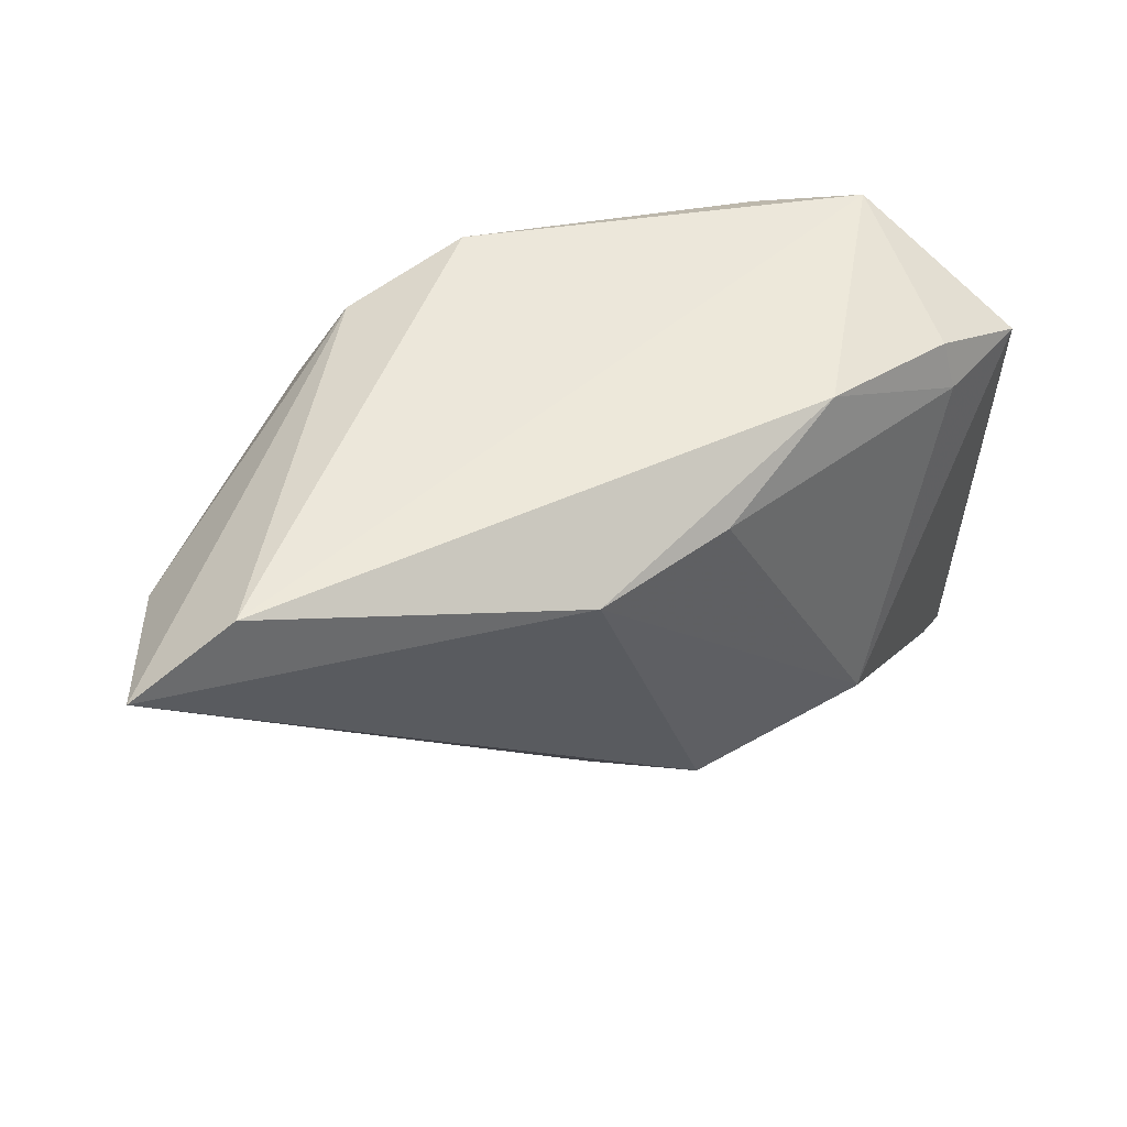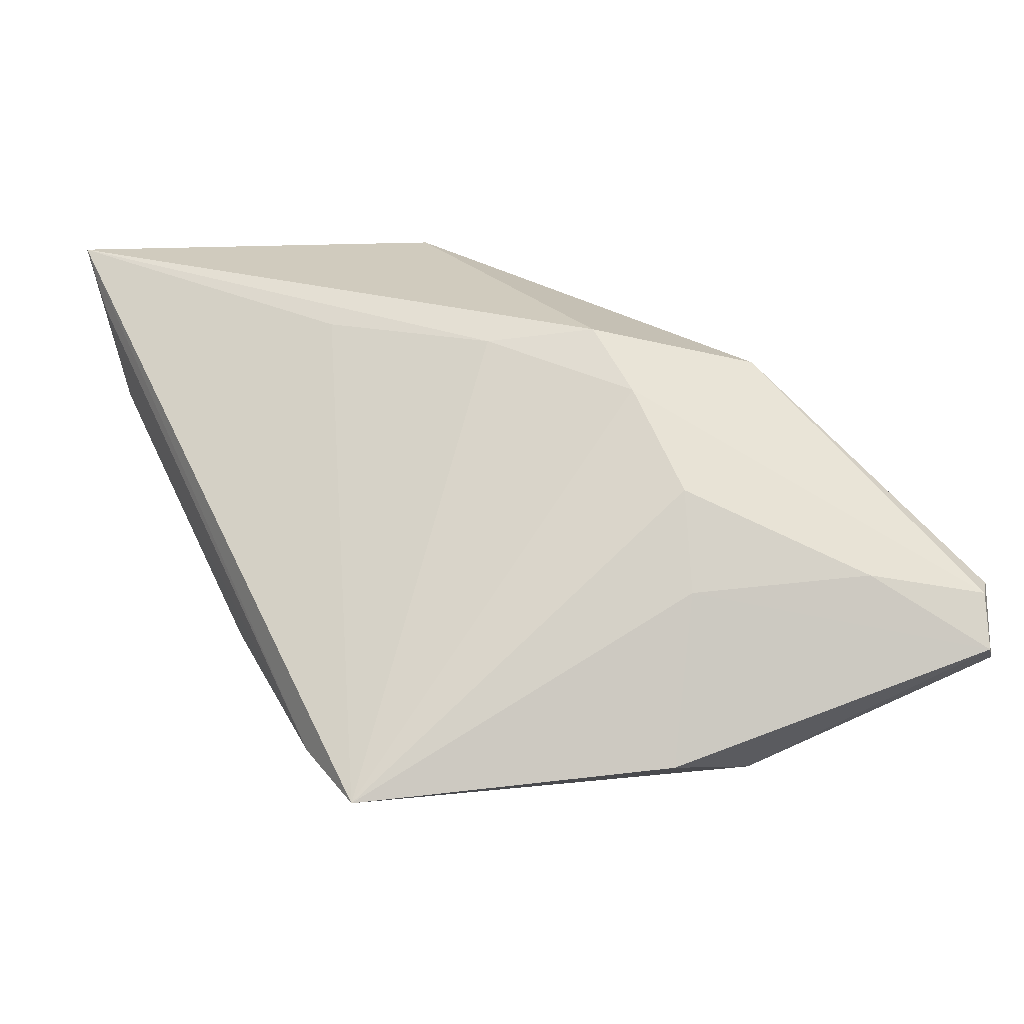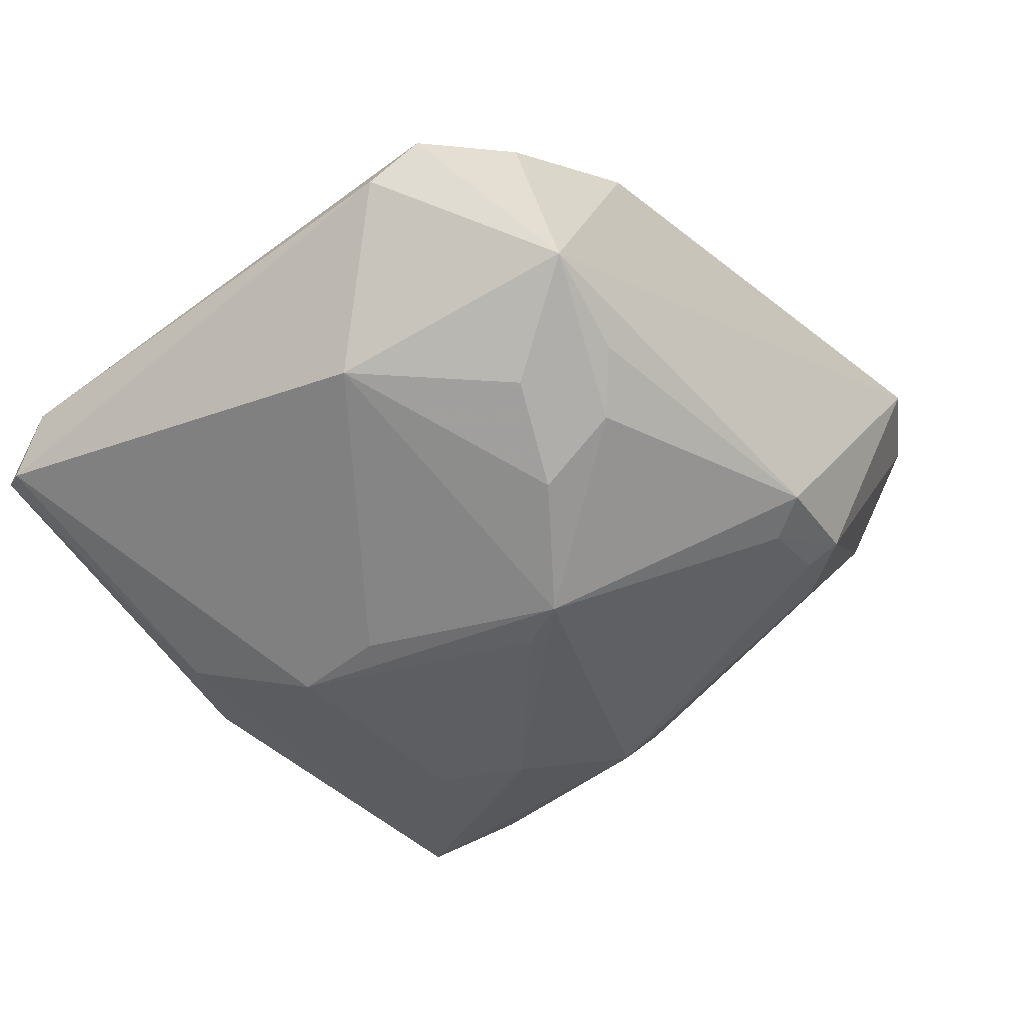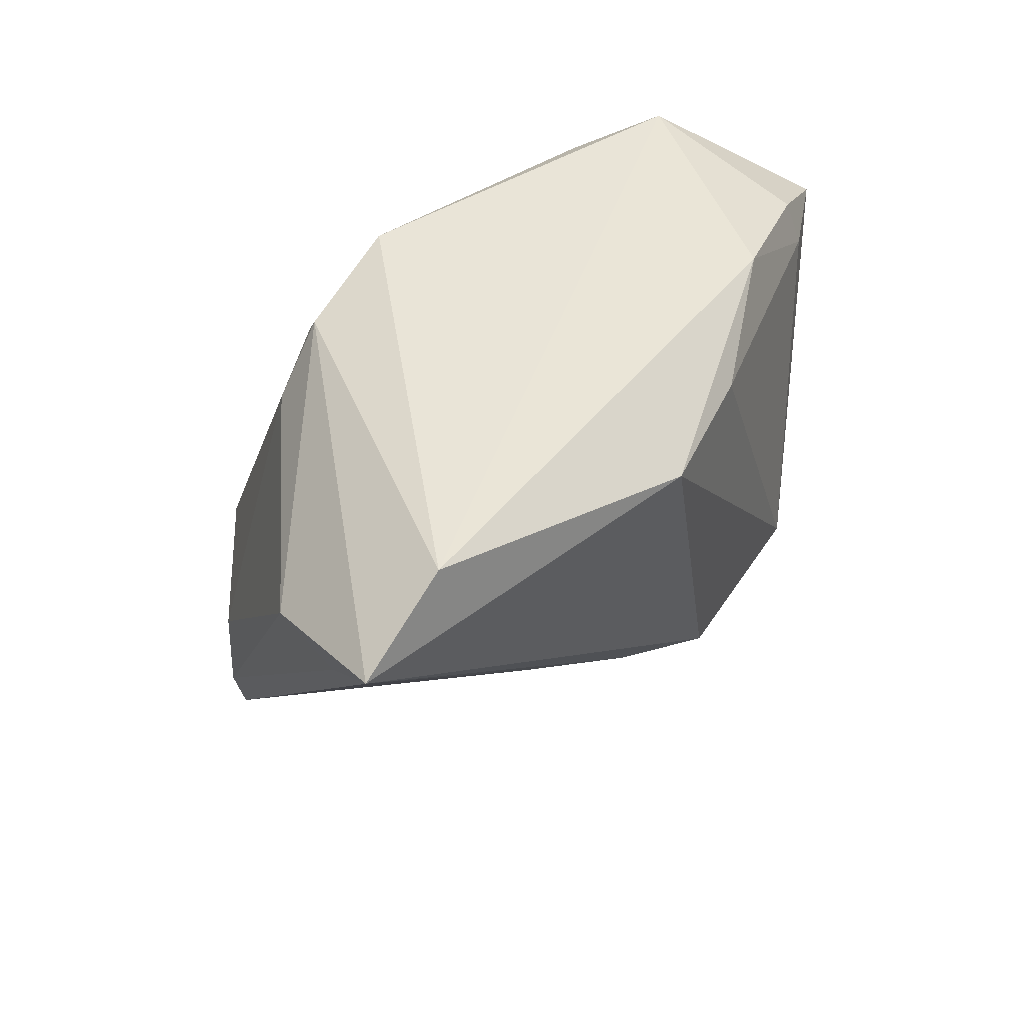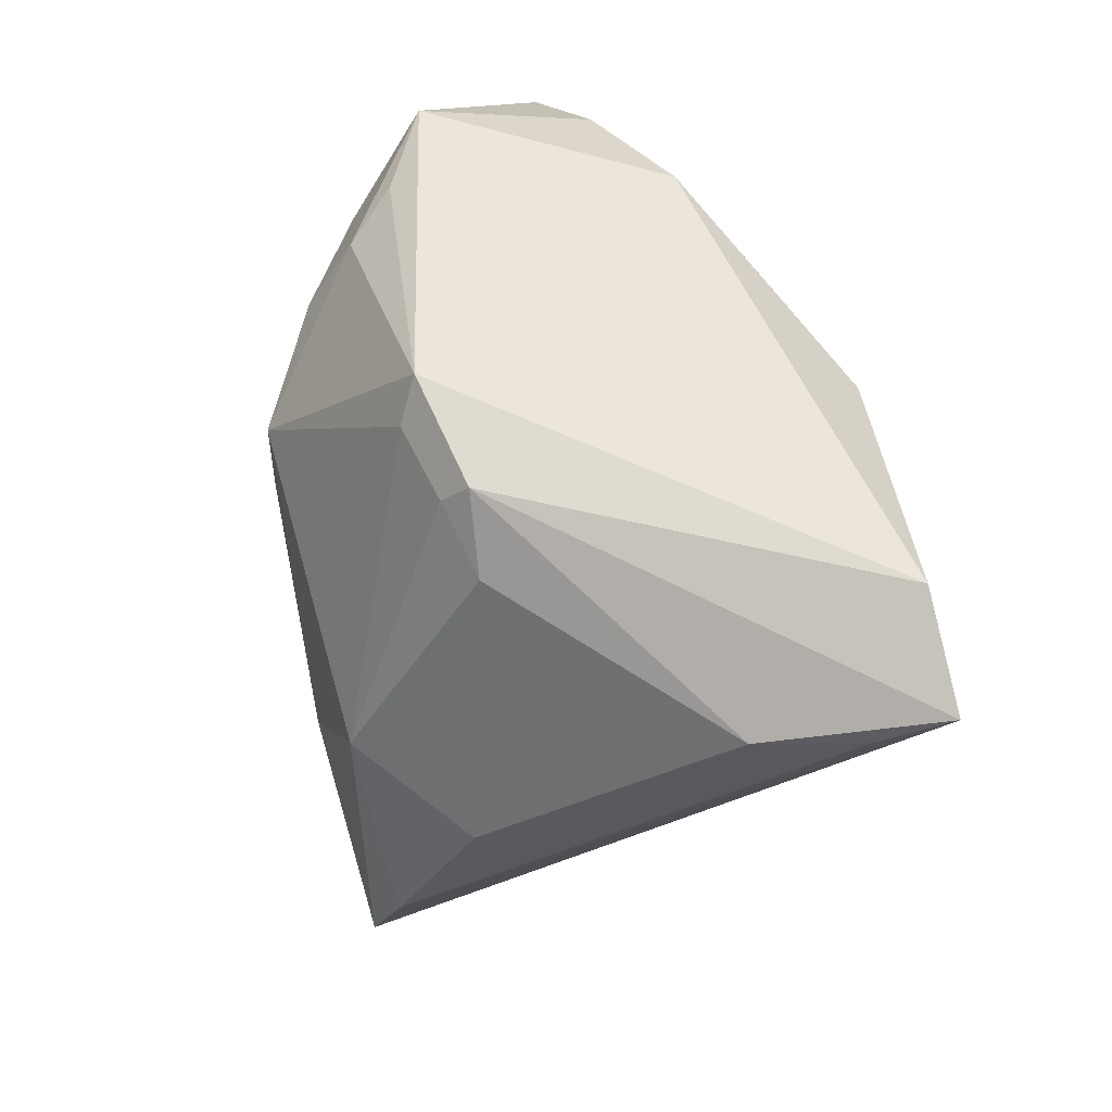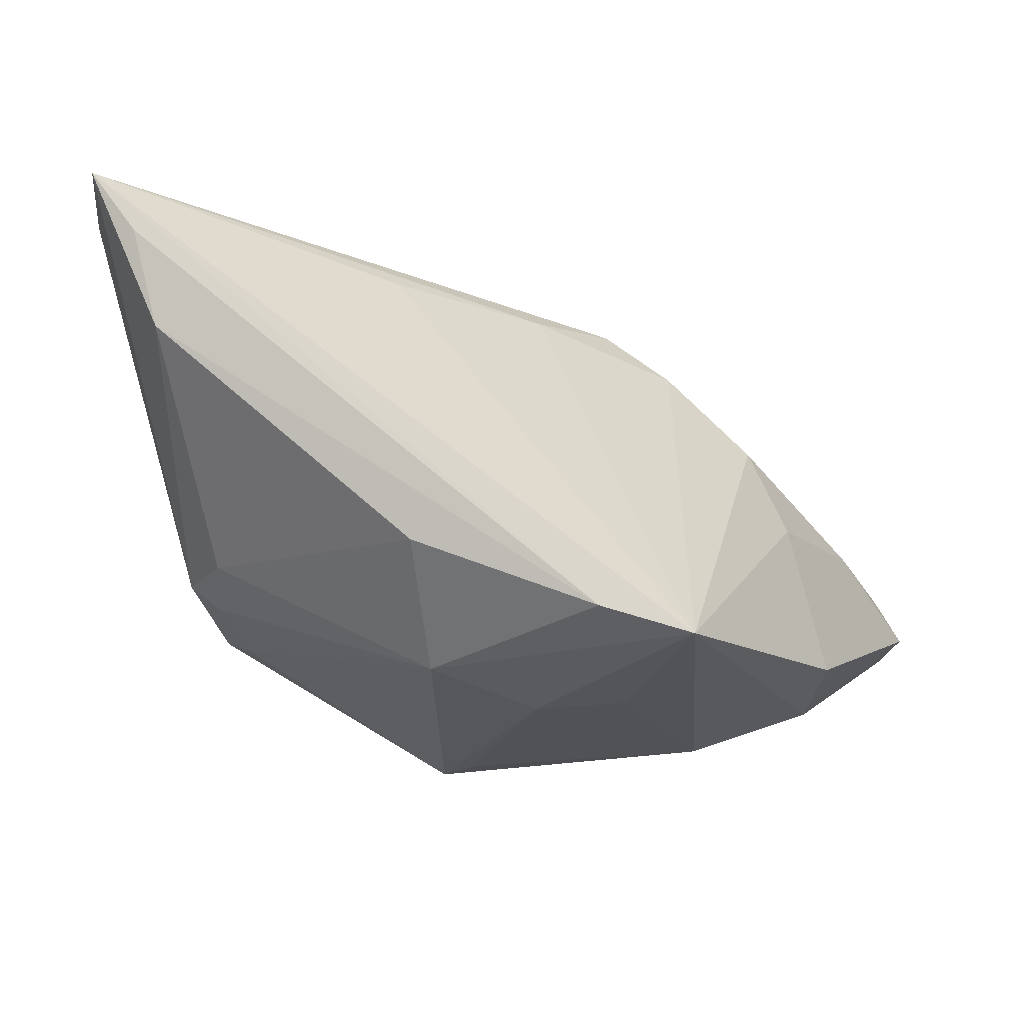
<metadata>
{"format":"obj","ext":"obj","renderer":"f3d","projection":"perspective","resolution":1024,"background":"white","views":[{"elev":48.4,"azim":-16.8,"up":"+Y"},{"elev":13.9,"azim":-12.4,"up":"+Z"},{"elev":-43.9,"azim":128.5,"up":"+Z"},{"elev":42.3,"azim":-45.1,"up":"+Y"},{"elev":48.9,"azim":-97.0,"up":"+Y"},{"elev":-16.4,"azim":-65.9,"up":"+Z"}]}
</metadata>
<code>
v -0.02544 0.02682 -0.01056
v -0.009037 0.03218 -0.01669
v 0.01433 -0.02656 0.008234
v -0.006377 0.03672 -0.01486
v 0.03806 0.03082 0.008675
v 0.02107 0.02173 -0.02492
v -0.04821 0.02544 0.02351
v 0.01639 -0.00757 -0.02888
v 0.02298 0.03421 0.01585
v 0.04825 -0.03668 -0.00998
v -0.01827 0.03081 -0.01357
v -0.03459 -0.003323 -0.01278
v 0.04863 0.02554 0.003572
v -0.009525 -0.01847 -0.02757
v 0.03906 0.0257 0.01016
v -0.02154 0.005595 0.02361
v 0.01071 -0.03672 -0.02137
v 0.02569 0.03362 -0.01501
v -0.04565 0.0236 0.01244
v 0.00697 0.008179 -0.03044
v -0.05013 0.03025 0.03064
v 0.05013 0.02035 -0.0005425
v 0.05013 -0.03311 -0.01213
v 0.05013 -0.03053 -0.003875
v 0.02814 -0.008469 0.01941
v 0.04872 -0.03343 -0.004167
v 0.01552 -0.01786 -0.0291
v -0.0292 -0.0232 -0.02099
v 0.009225 0.02876 0.02478
v 0.04178 0.0103 -0.01703
v -0.03925 0.03672 0.02934
v 0.007679 -0.009952 0.02441
v 0.0364 0.03527 -0.01086
v 0.02126 0.02982 -0.01983
v 0.03475 -0.03293 -0.001361
v 0.03051 0.02539 -0.01919
v -0.004258 -0.005778 0.02273
v -0.01979 0.03401 -0.01083
v -0.02546 -0.03262 -0.02414
v 0.009989 0.01391 -0.03067
v 0.01056 -0.01744 0.01836
v -0.0132 -0.008963 -0.02817
v -0.02309 -0.0003035 -0.02468
v -0.005622 0.02841 0.03067
v 0.01398 -0.0315 -0.002572
v 0.02152 -0.03048 -0.02437
f 13 25 24
f 33 4 31
f 15 25 13
f 10 24 26
f 26 24 25
f 21 44 31
f 28 19 12
f 12 43 28
f 1 12 19
f 43 12 1
f 23 24 10
f 23 27 30
f 22 33 13
f 30 33 22
f 22 23 30
f 13 24 22
f 24 23 22
f 36 30 6
f 36 33 30
f 6 34 36
f 36 34 33
f 6 30 40
f 40 34 6
f 4 34 40
f 43 40 42
f 29 44 25
f 25 15 29
f 44 21 32
f 32 21 37
f 25 44 32
f 7 19 28
f 28 21 7
f 7 21 19
f 39 21 28
f 28 43 39
f 43 42 39
f 43 1 11
f 4 33 18
f 18 34 4
f 33 34 18
f 10 26 35
f 46 23 10
f 10 17 46
f 27 23 46
f 46 39 27
f 17 39 46
f 30 27 8
f 8 40 30
f 27 40 8
f 20 40 27
f 27 42 20
f 20 42 40
f 9 29 15
f 9 33 31
f 31 44 9
f 44 29 9
f 37 21 16
f 16 39 37
f 21 39 16
f 37 39 41
f 41 39 3
f 41 32 37
f 41 35 26
f 3 35 41
f 41 26 25
f 25 32 41
f 14 42 27
f 27 39 14
f 14 39 42
f 2 40 43
f 43 11 2
f 4 40 2
f 38 11 1
f 19 21 38
f 38 1 19
f 38 21 31
f 31 4 38
f 4 2 38
f 38 2 11
f 45 39 17
f 45 17 10
f 10 35 45
f 3 39 45
f 45 35 3
f 5 15 13
f 5 9 15
f 13 33 5
f 33 9 5

</code>
